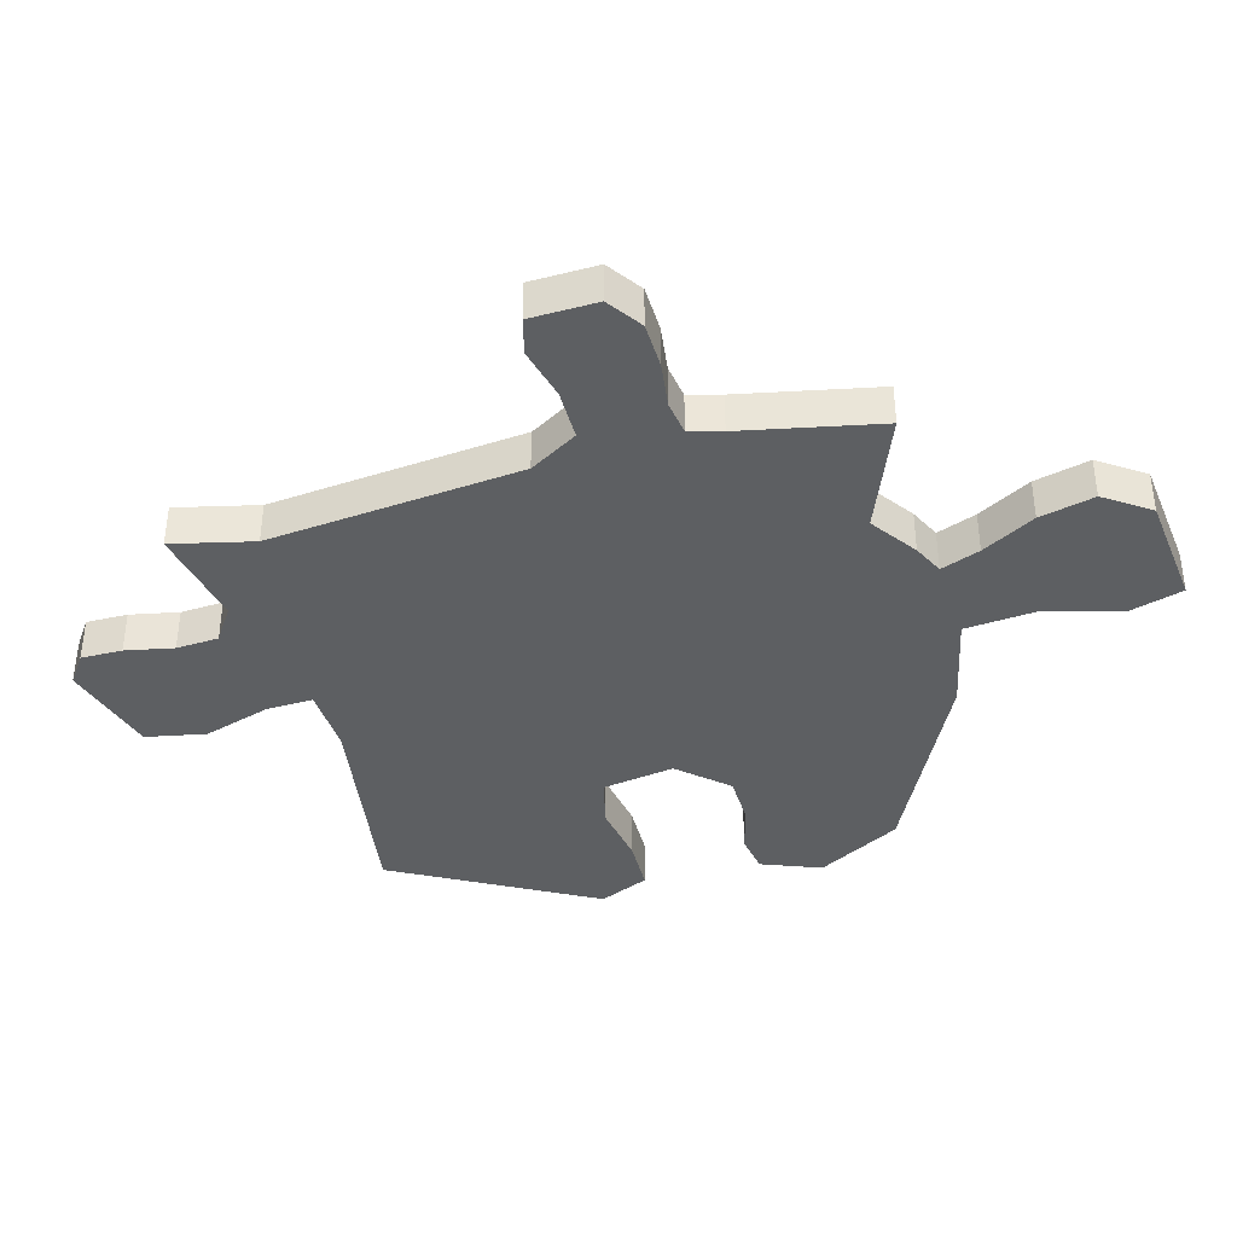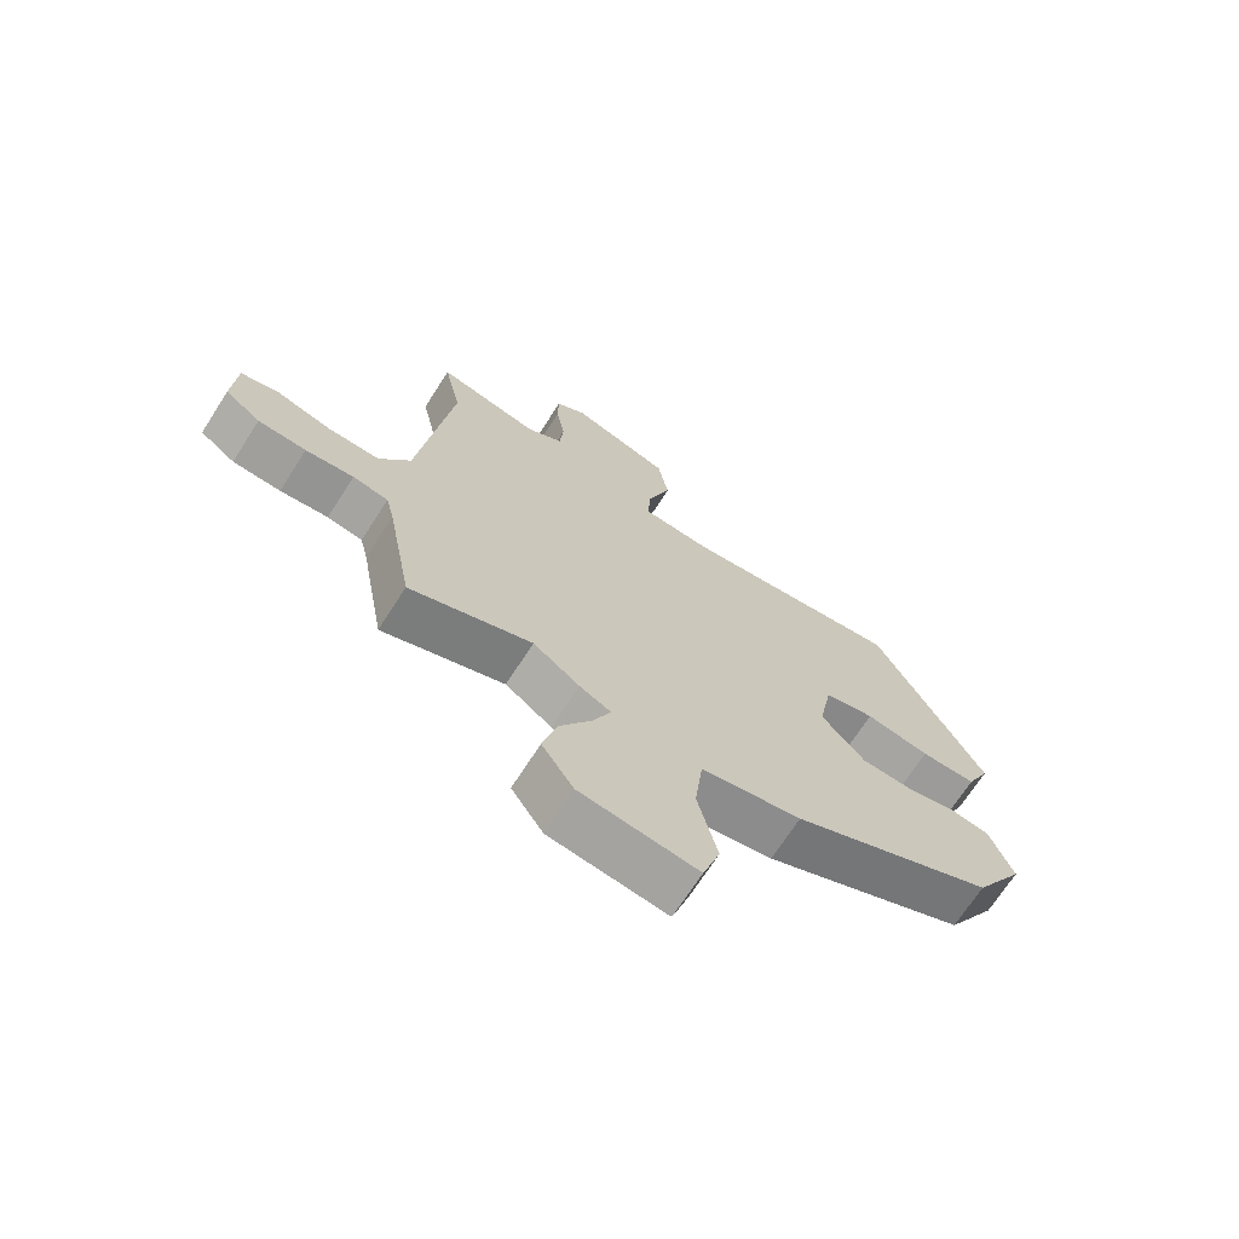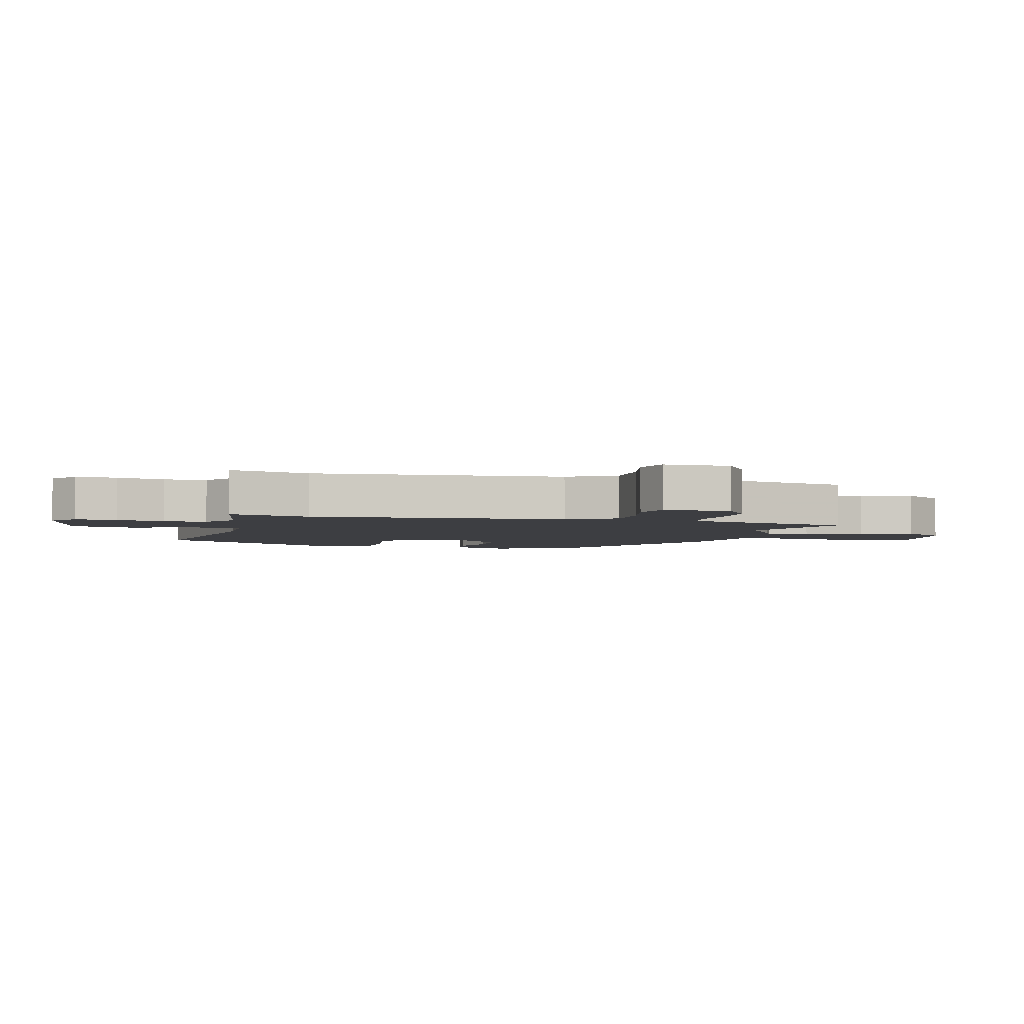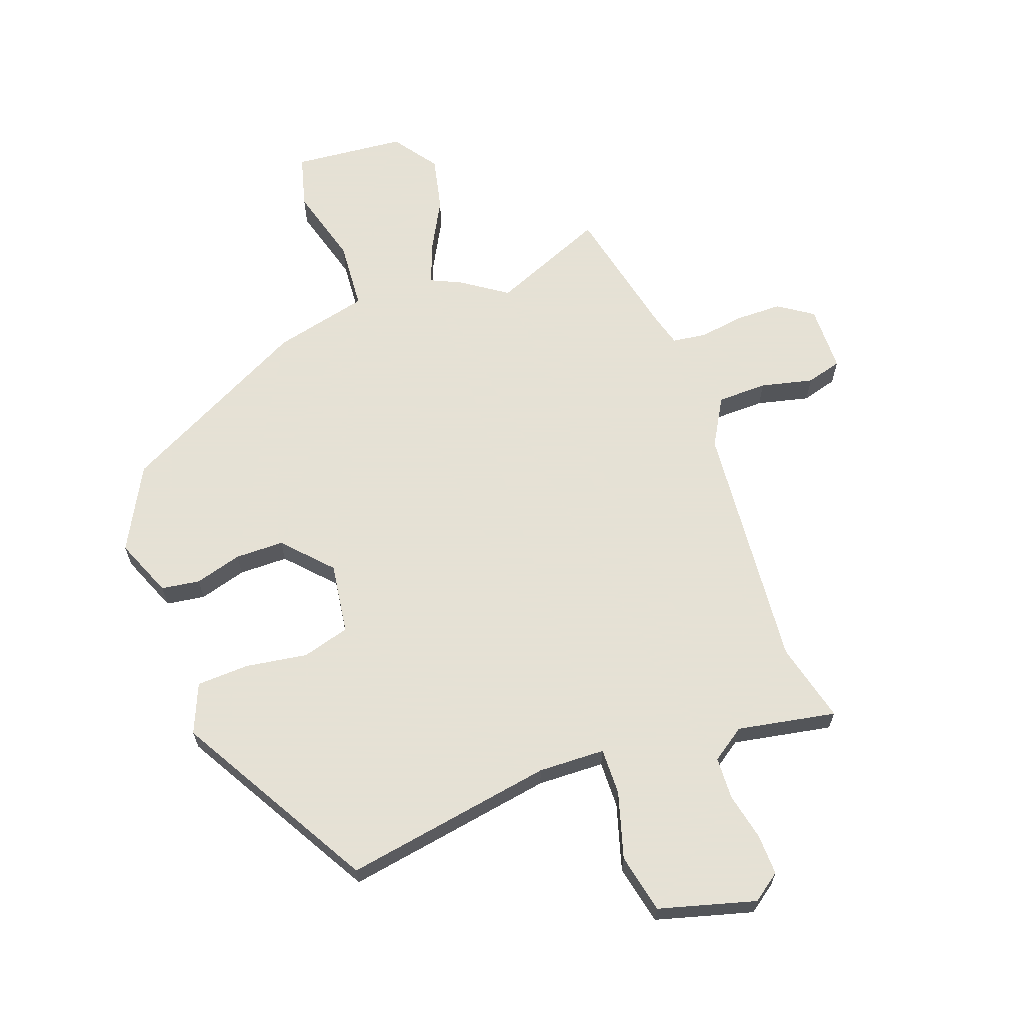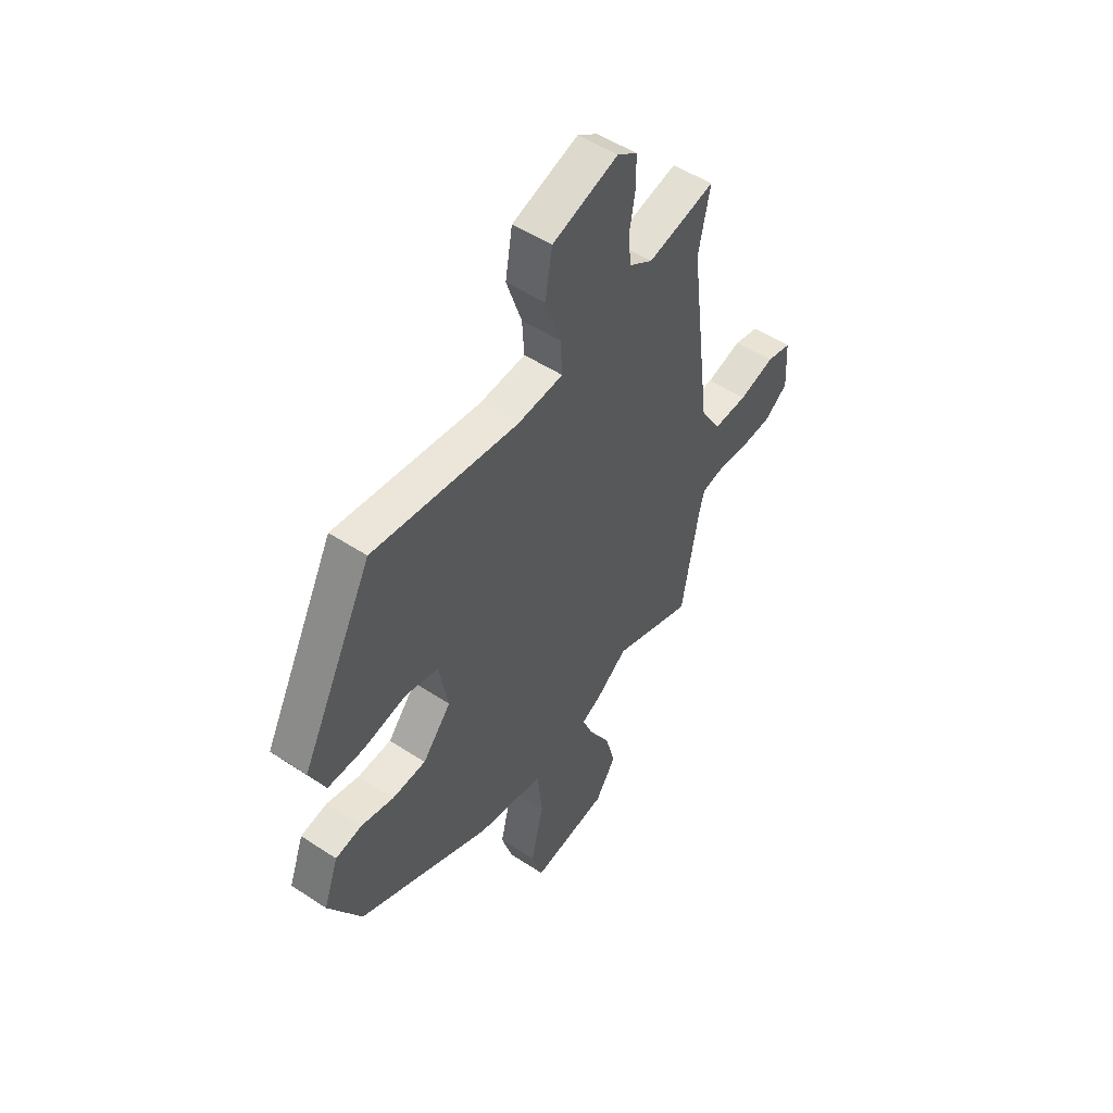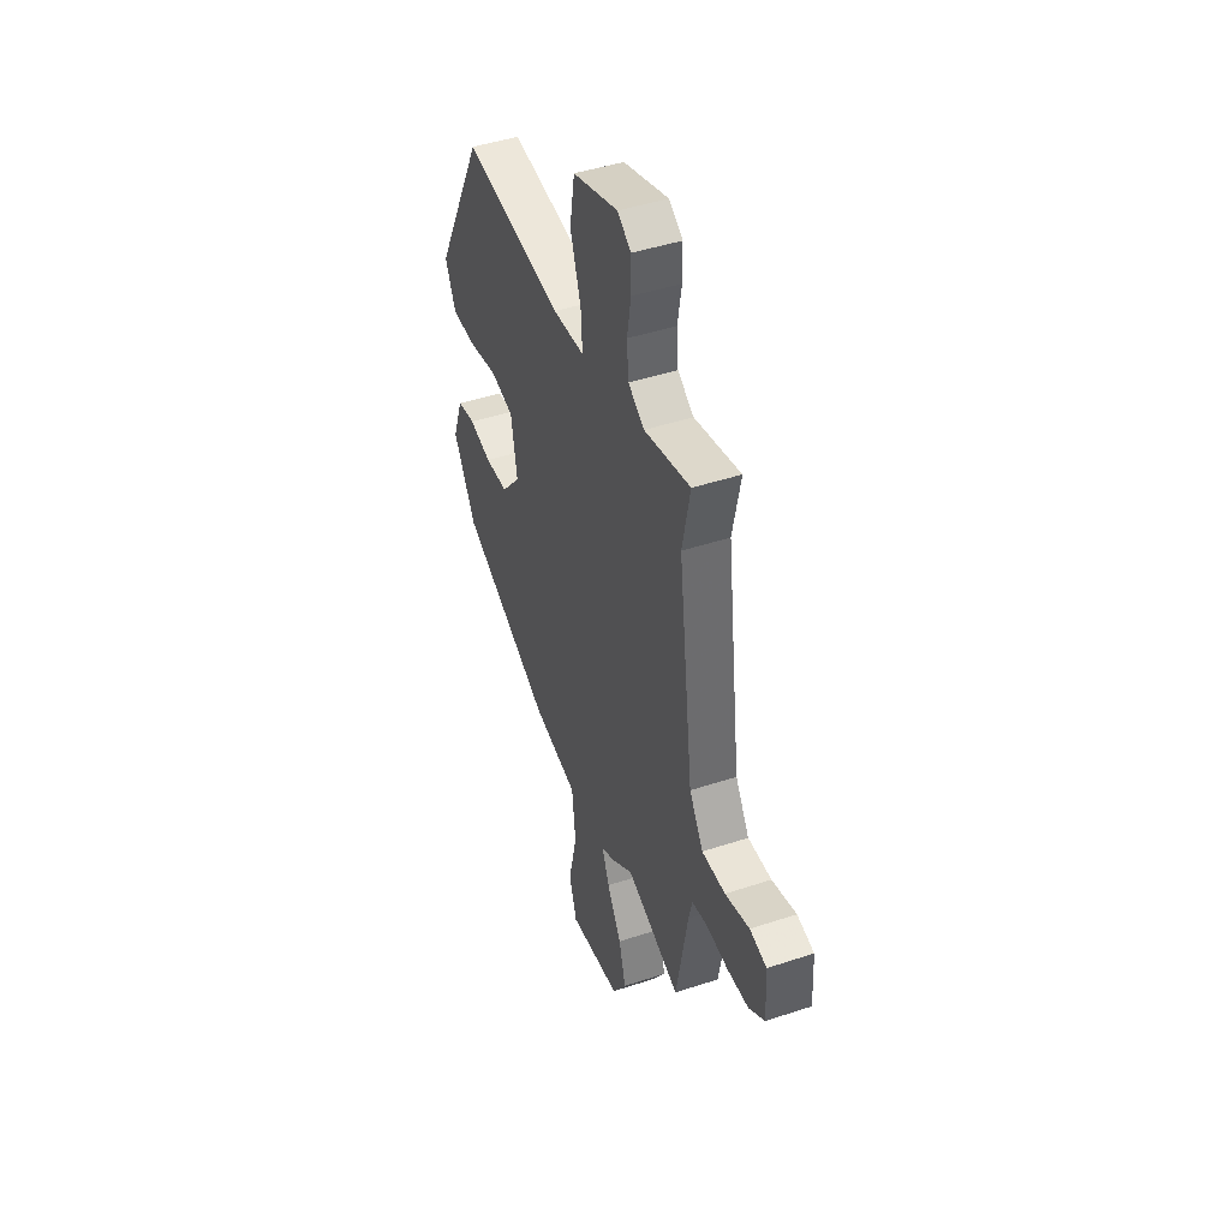
<metadata>
{"format":"obj","ext":"obj","renderer":"f3d","projection":"perspective","resolution":1024,"background":"white","views":[{"elev":-39.7,"azim":104.1,"up":"+Y"},{"elev":-69.9,"azim":147.3,"up":"+Z"},{"elev":-3.5,"azim":72.9,"up":"+Y"},{"elev":64.9,"azim":-22.3,"up":"+Y"},{"elev":51.1,"azim":-54.3,"up":"+Z"},{"elev":45.2,"azim":69.1,"up":"+Z"}]}
</metadata>
<code>
v 0.503 0.07 -0.501
v 0.31 0.07 -0.43
v 0.236 0.07 -0.485
v 0.187 0.07 -0.51
v 0.213 0.07 -0.574
v 0.264 0.07 -0.66
v 0.288 0.07 -0.75
v 0.238 0.07 -0.826
v 0.053 0.07 -0.851
v 0.026 0.07 -0.765
v 0.057 0.07 -0.634
v 0.044 0.07 -0.52
v -0.115 0.07 -0.489
v -0.438 0.07 -0.339
v -0.518 0.07 -0.203
v -0.482 0.07 -0.104
v -0.418 0.07 -0.092
v -0.339 0.07 -0.111
v -0.258 0.07 -0.107
v -0.189 0.07 -0.026
v -0.211 0.07 0.092
v -0.291 0.07 0.111
v -0.393 0.07 0.091
v -0.481 0.07 0.091
v -0.519 0.07 0.172
v -0.346 0.07 0.505
v 0.006 0.07 0.46
v 0.117 0.07 0.468
v 0.112 0.07 0.546
v 0.075 0.07 0.655
v 0.092 0.07 0.755
v 0.251 0.07 0.806
v 0.299 0.07 0.774
v 0.3 0.07 0.706
v 0.286 0.07 0.626
v 0.292 0.07 0.556
v 0.349 0.07 0.52
v 0.512 0.07 0.557
v 0.484 0.07 0.422
v 0.537 0.07 0.006
v 0.586 0.07 -0.072
v 0.669 0.07 -0.07
v 0.755 0.07 -0.046
v 0.815 0.07 -0.06
v 0.821 0.07 -0.171
v 0.765 0.07 -0.212
v 0.689 0.07 -0.216
v 0.613 0.07 -0.208
v 0.557 0.07 -0.218
v 0.544 0.07 -0.272
v 0.503 0 -0.501
v 0.31 0 -0.43
v 0.236 0 -0.485
v 0.187 0 -0.51
v 0.213 0 -0.574
v 0.264 0 -0.66
v 0.288 0 -0.75
v 0.238 0 -0.826
v 0.053 0 -0.851
v 0.026 0 -0.765
v 0.057 0 -0.634
v 0.044 0 -0.52
v -0.115 0 -0.489
v -0.438 0 -0.339
v -0.518 0 -0.203
v -0.482 0 -0.104
v -0.418 0 -0.092
v -0.339 0 -0.111
v -0.258 0 -0.107
v -0.189 0 -0.026
v -0.211 0 0.092
v -0.291 0 0.111
v -0.393 0 0.091
v -0.481 0 0.091
v -0.519 0 0.172
v -0.346 0 0.505
v 0.006 0 0.46
v 0.117 0 0.468
v 0.112 0 0.546
v 0.075 0 0.655
v 0.092 0 0.755
v 0.251 0 0.806
v 0.299 0 0.774
v 0.3 0 0.706
v 0.286 0 0.626
v 0.292 0 0.556
v 0.349 0 0.52
v 0.512 0 0.557
v 0.484 0 0.422
v 0.537 0 0.006
v 0.586 0 -0.072
v 0.669 0 -0.07
v 0.755 0 -0.046
v 0.815 0 -0.06
v 0.821 0 -0.171
v 0.765 0 -0.212
v 0.689 0 -0.216
v 0.613 0 -0.208
v 0.557 0 -0.218
v 0.544 0 -0.272
f 46 47 48
f 45 46 48
f 44 45 48
f 43 44 48
f 42 43 48
f 41 42 48 49
f 40 41 49 50
f 37 38 39
f 50 1 2
f 40 50 2
f 39 40 2
f 37 39 2
f 36 37 2
f 33 34 35
f 32 33 35
f 31 32 35
f 30 31 35
f 29 30 35
f 2 3 4
f 36 2 4
f 35 36 4
f 29 35 4
f 28 29 4
f 25 26 27
f 24 25 27
f 23 24 27
f 22 23 27
f 21 22 27 28
f 16 17 18
f 15 16 18
f 14 15 18
f 13 14 18
f 12 13 18
f 12 18 19
f 9 10 11
f 8 9 11
f 7 8 11
f 6 7 11
f 5 6 11
f 4 5 11 12
f 28 4 12
f 21 28 12
f 20 21 12
f 12 19 20
f 98 97 96
f 98 96 95
f 98 95 94
f 98 94 93
f 98 93 92
f 99 98 92 91
f 100 99 91 90
f 89 88 87
f 52 51 100
f 52 100 90
f 52 90 89
f 52 89 87
f 52 87 86
f 85 84 83
f 85 83 82
f 85 82 81
f 85 81 80
f 85 80 79
f 54 53 52
f 54 52 86
f 54 86 85
f 54 85 79
f 54 79 78
f 77 76 75
f 77 75 74
f 77 74 73
f 77 73 72
f 78 77 72 71
f 68 67 66
f 68 66 65
f 68 65 64
f 68 64 63
f 68 63 62
f 69 68 62
f 61 60 59
f 61 59 58
f 61 58 57
f 61 57 56
f 61 56 55
f 62 61 55 54
f 62 54 78
f 62 78 71
f 62 71 70
f 70 69 62
f 1 51 52 2
f 2 52 53 3
f 3 53 54 4
f 4 54 55 5
f 5 55 56 6
f 6 56 57 7
f 7 57 58 8
f 8 58 59 9
f 9 59 60 10
f 10 60 61 11
f 11 61 62 12
f 12 62 63 13
f 13 63 64 14
f 14 64 65 15
f 15 65 66 16
f 16 66 67 17
f 17 67 68 18
f 18 68 69 19
f 19 69 70 20
f 20 70 71 21
f 21 71 72 22
f 22 72 73 23
f 23 73 74 24
f 24 74 75 25
f 25 75 76 26
f 26 76 77 27
f 27 77 78 28
f 28 78 79 29
f 29 79 80 30
f 30 80 81 31
f 31 81 82 32
f 32 82 83 33
f 33 83 84 34
f 34 84 85 35
f 35 85 86 36
f 36 86 87 37
f 37 87 88 38
f 38 88 89 39
f 39 89 90 40
f 40 90 91 41
f 41 91 92 42
f 42 92 93 43
f 43 93 94 44
f 44 94 95 45
f 45 95 96 46
f 46 96 97 47
f 47 97 98 48
f 48 98 99 49
f 49 99 100 50
f 50 100 51 1

</code>
